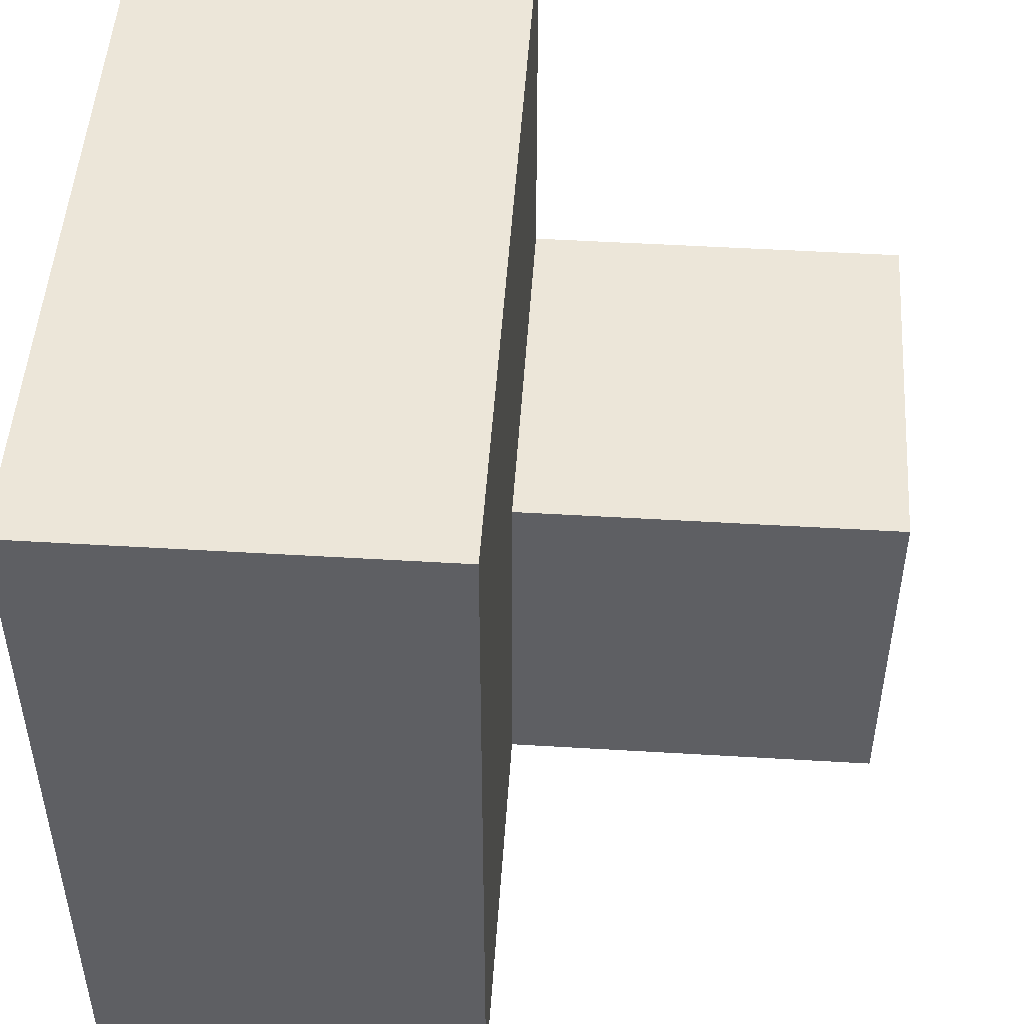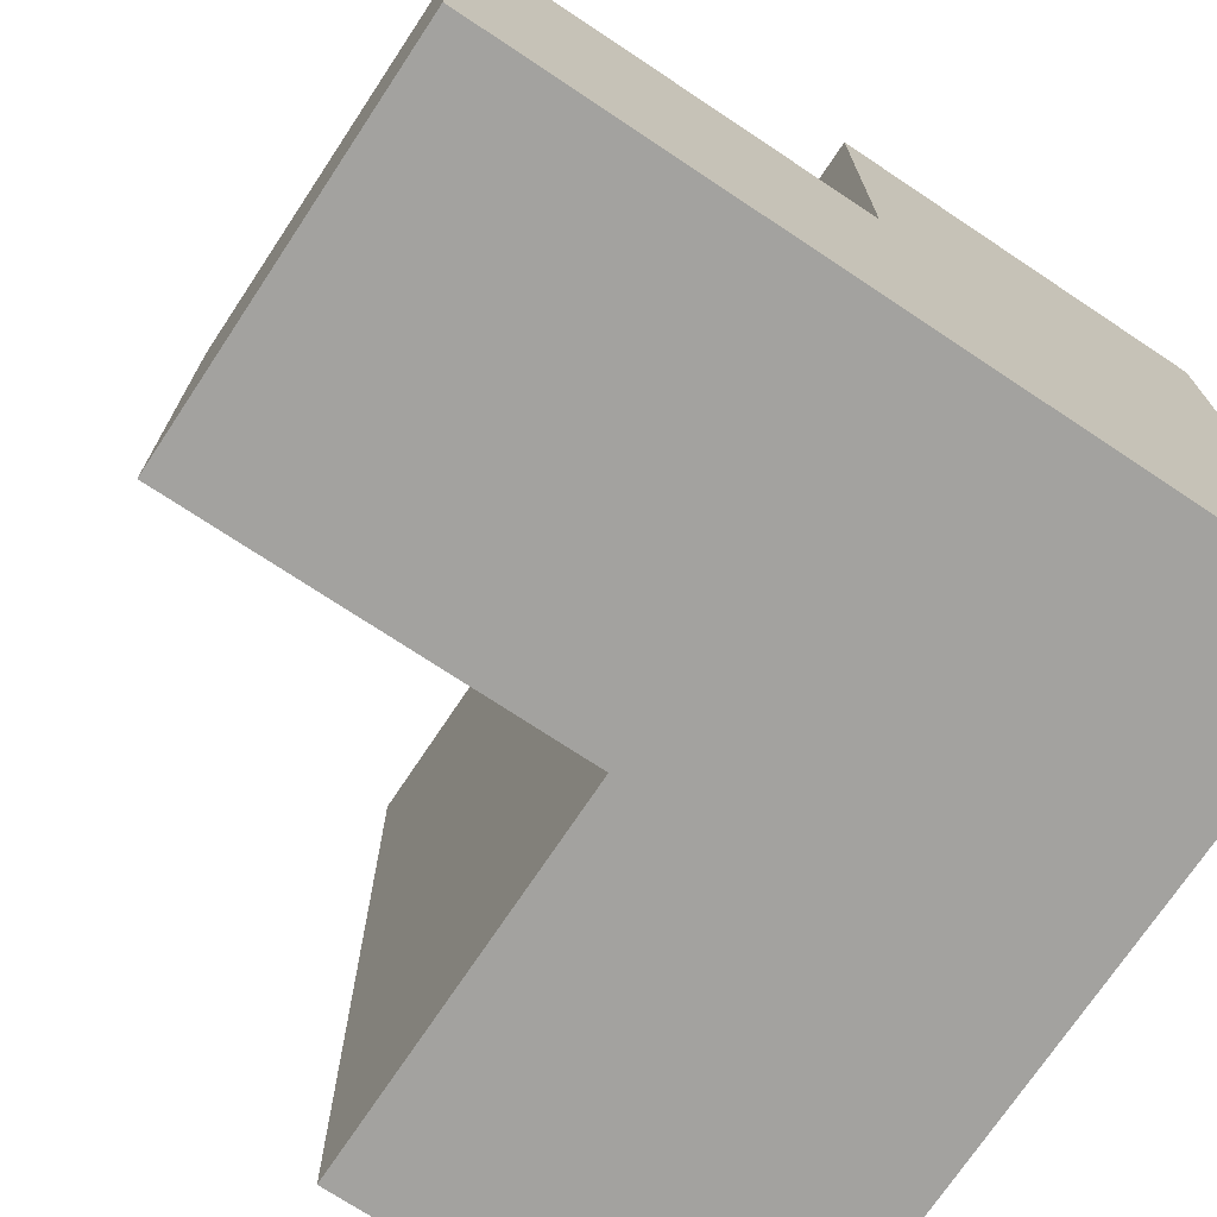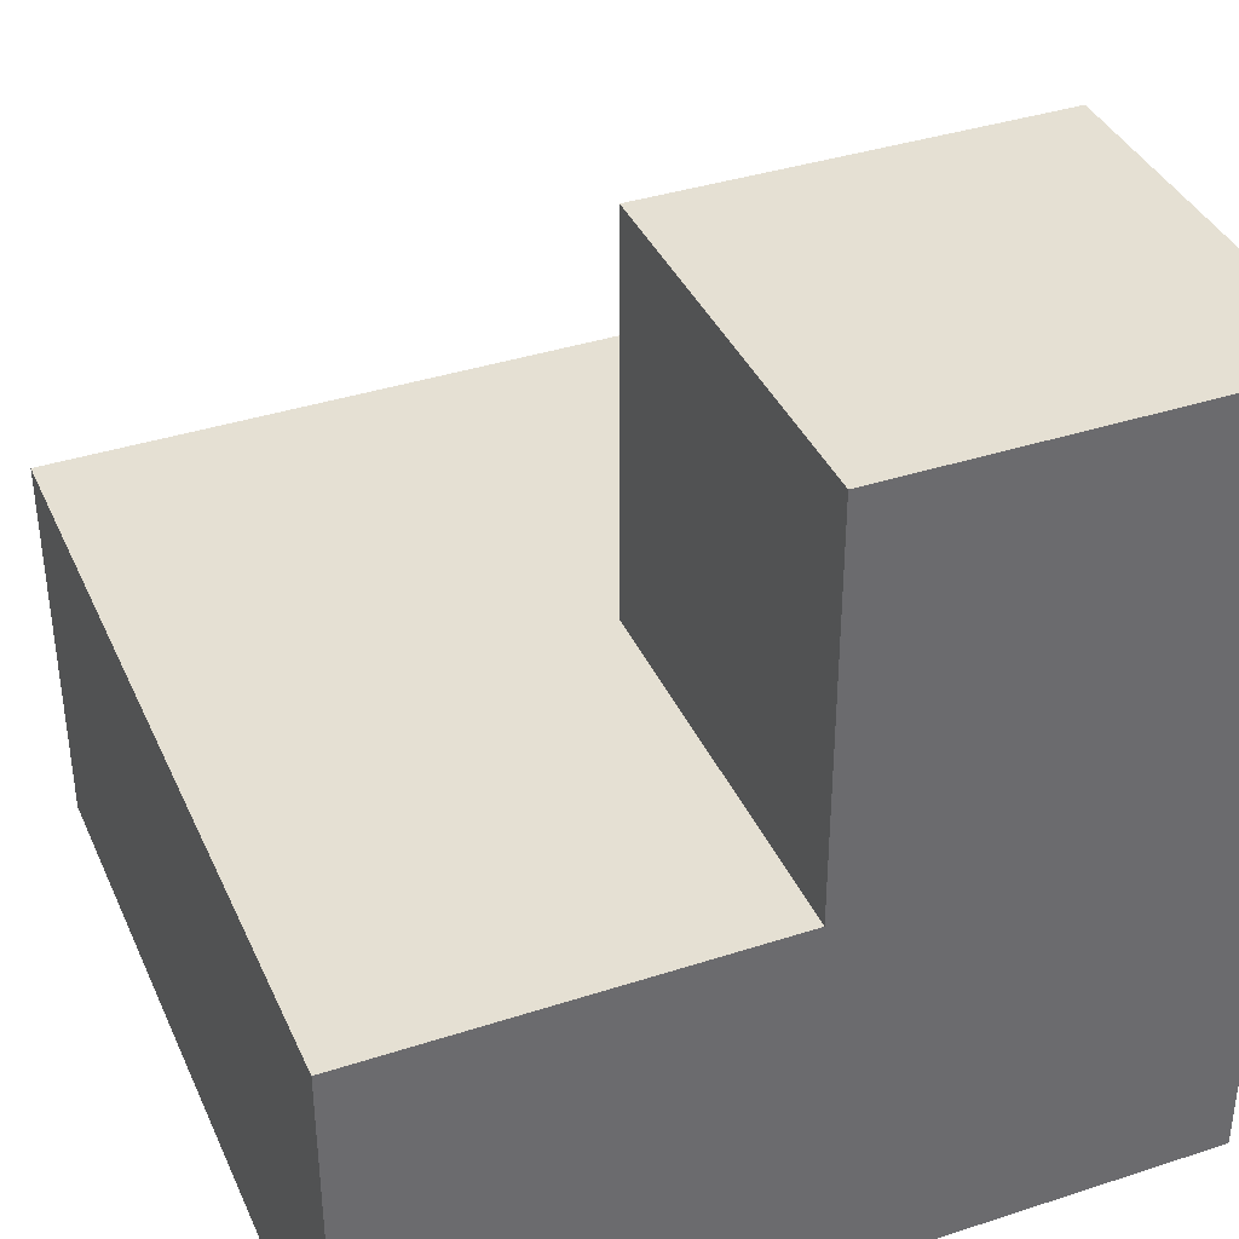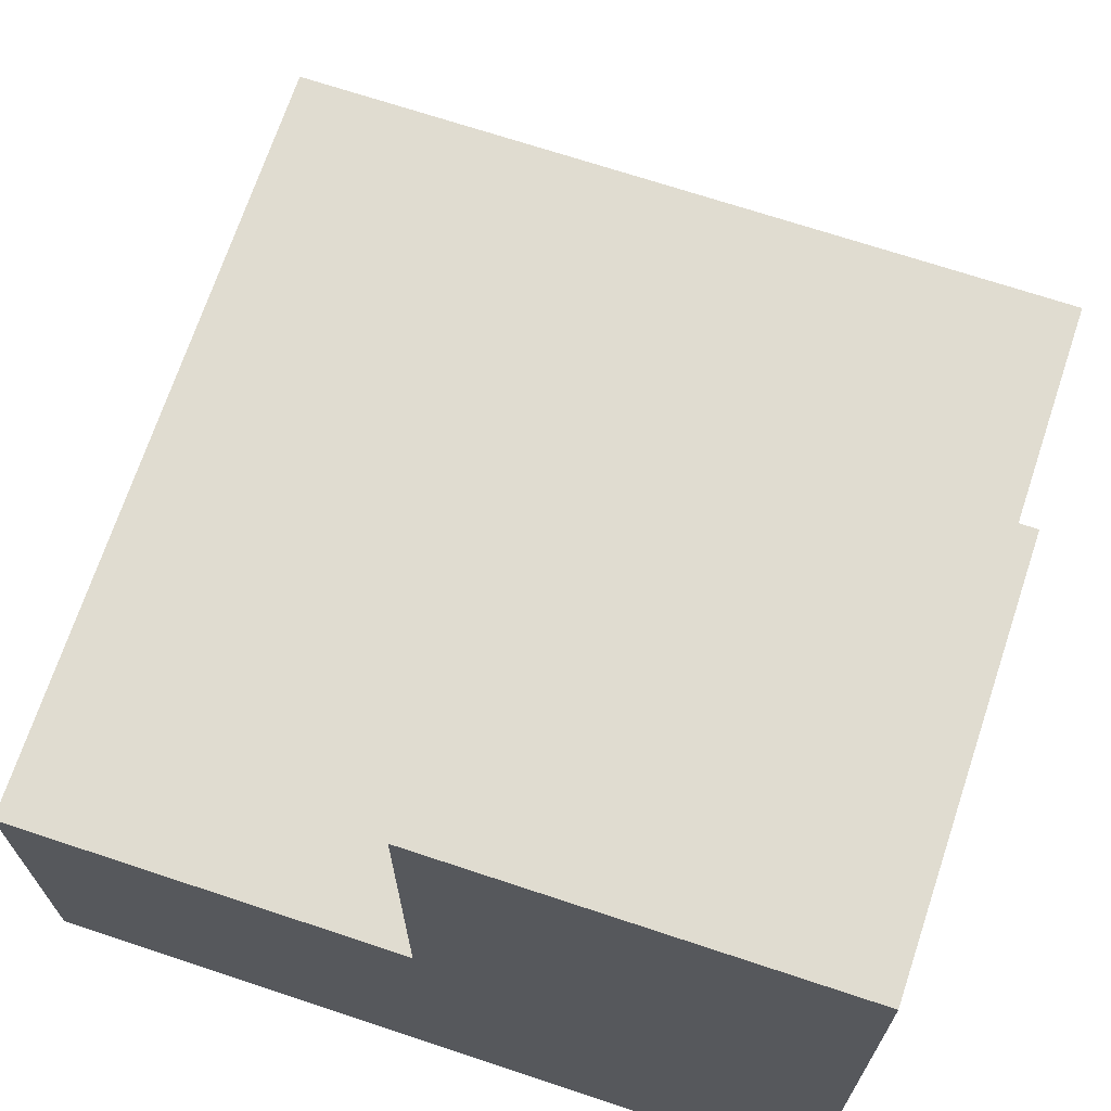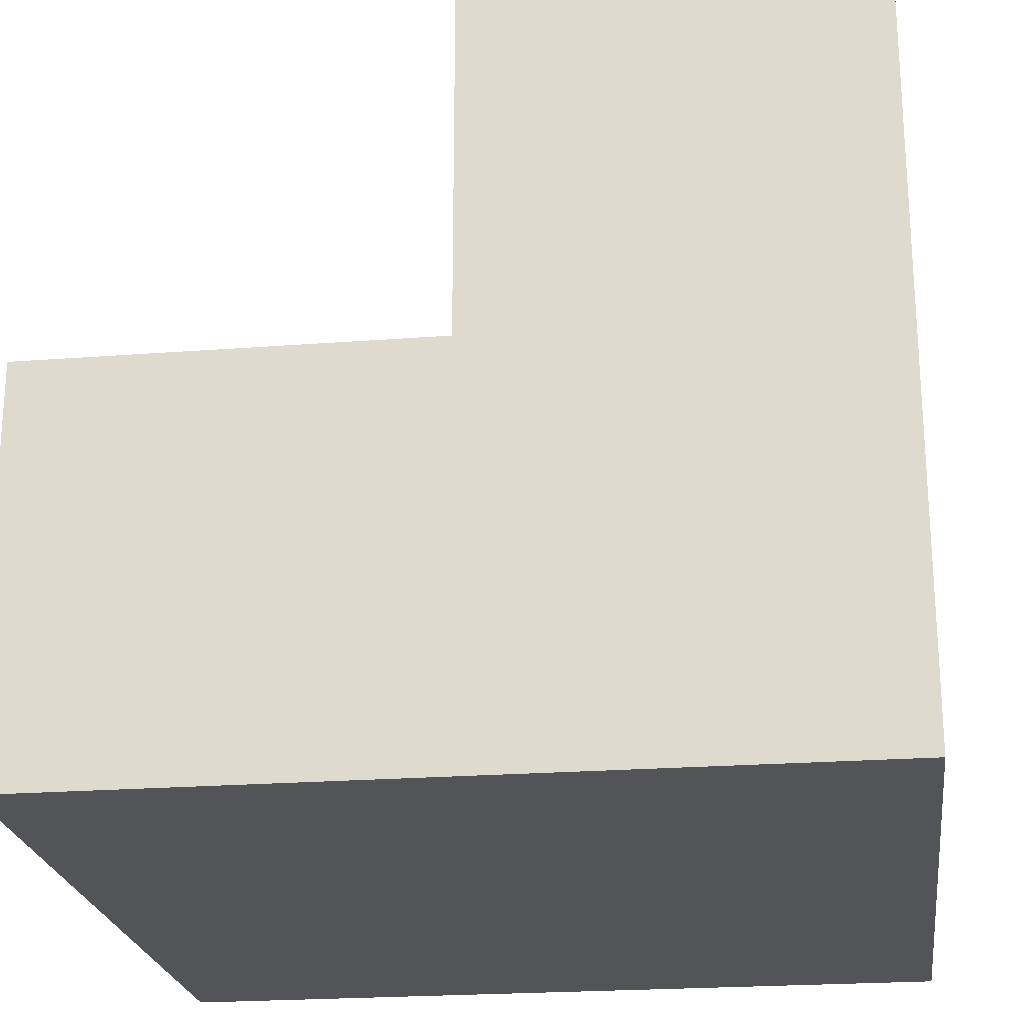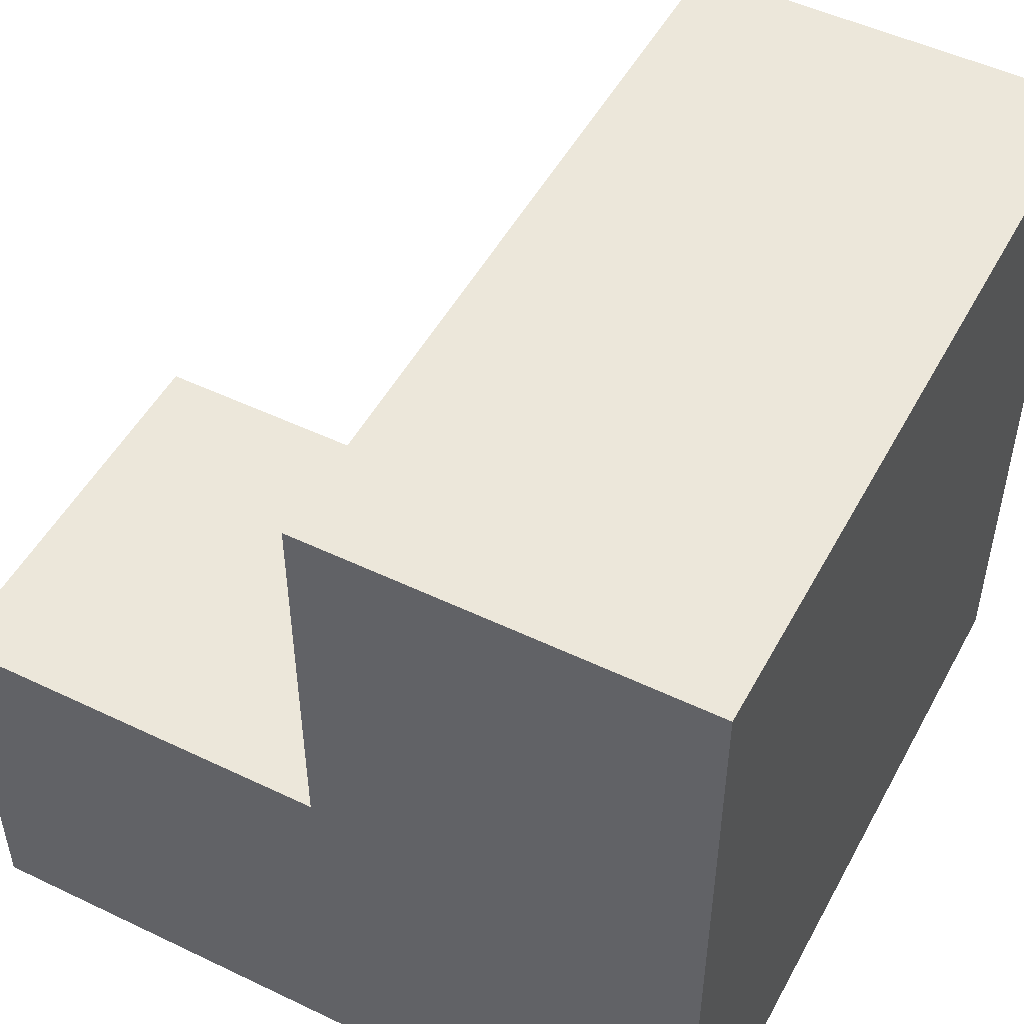
<metadata>
{"format":"obj","ext":"obj","renderer":"f3d","projection":"perspective","resolution":1024,"background":"white","views":[{"elev":49.3,"azim":93.8,"up":"+Z"},{"elev":-72.6,"azim":-123.6,"up":"+Z"},{"elev":38.1,"azim":157.6,"up":"+Y"},{"elev":69.7,"azim":-161.6,"up":"+Y"},{"elev":-22.8,"azim":-172.5,"up":"+Y"},{"elev":50.3,"azim":-62.3,"up":"+Z"}]}
</metadata>
<code>
o Cube
v 1 -0.02507 -1
v 1 -0.02507 1
v -1 1.975 -1
v -1 -0.02507 -1
v -1 -0.02507 1
v -1 -0.02507 0
v 0 -0.02507 -1
v 1 0.9749 -1
v -1 0.9749 1
v 1 0.9749 1
v -1 0.9749 -1
v 0 -0.02507 1
v -1 1.975 -0
v 0 1.975 -1
v 1 -0.02507 0
v 0 0.9749 -1
v 1 0.9749 -0
v 0 -0.02507 0
v -1 0.9749 -0
v 0 0.9749 1
v 0 1.975 -0
v 1 0.9749 -0
v 1 0.9749 1
v 0 0.9749 1
v 0 0.9749 -0
v 0 0.9749 1
v -1 0.9749 1
v -1 0.9749 -0
v 0 0.9749 -0
v 0 0.9749 -1
v 1 0.9749 -1
v 1 0.9749 -0
v 0 0.9749 -0
f 19 13 3 11
f 18 15 2 12
f 7 16 8 1
f 4 11 16 7
f 11 3 14 16
f 15 17 10 2
f 1 8 17 15
f 6 18 12 5
f 4 7 18 6
f 7 1 15 18
f 6 19 11 4
f 5 9 19 6
f 12 20 9 5
f 2 10 20 12
f 14 21 33 30
f 14 3 13 21
f 22 25 24 23
f 29 28 27 26
f 21 13 28 29
f 31 30 33 32

</code>
